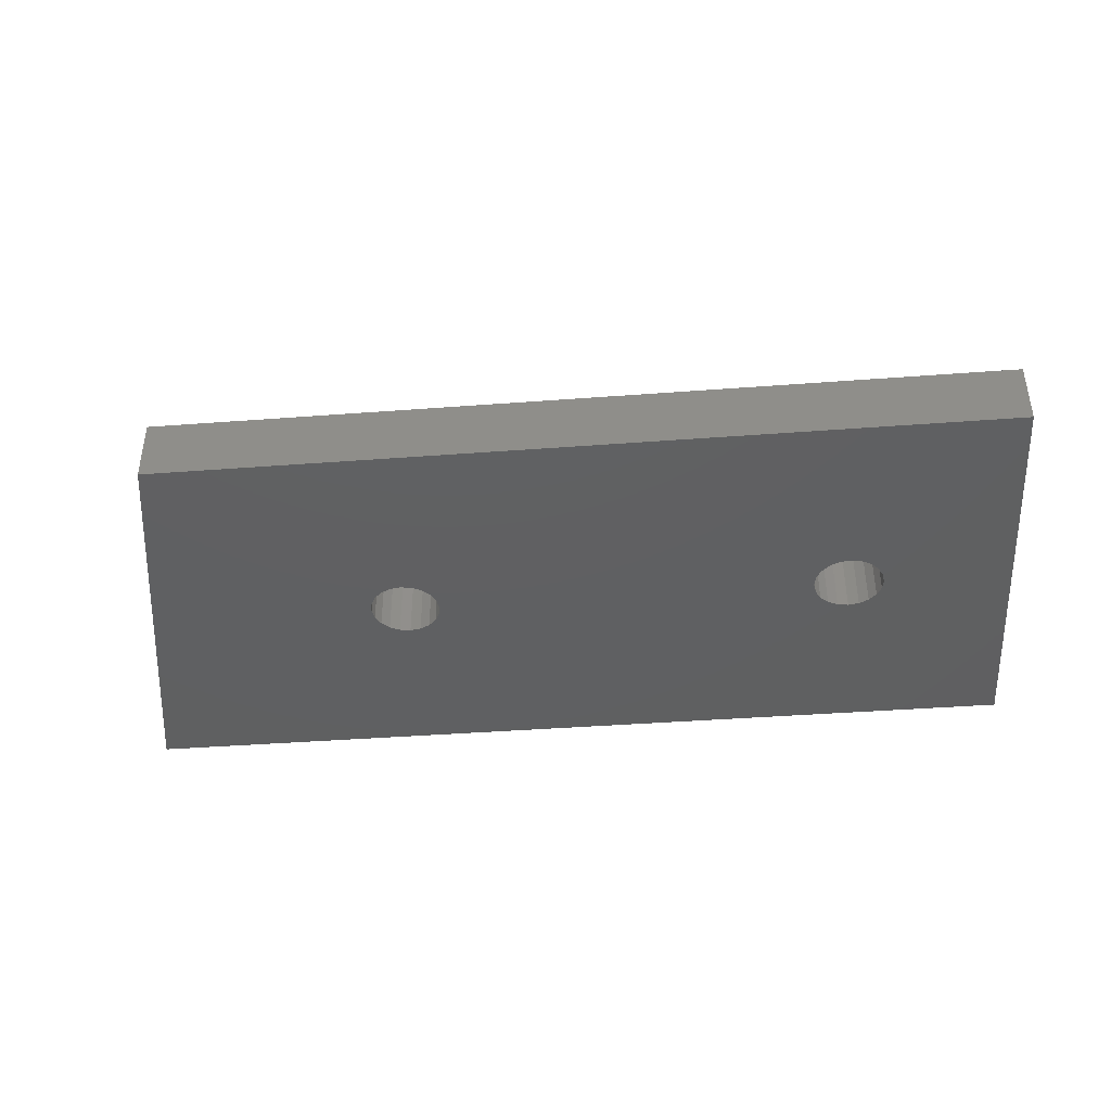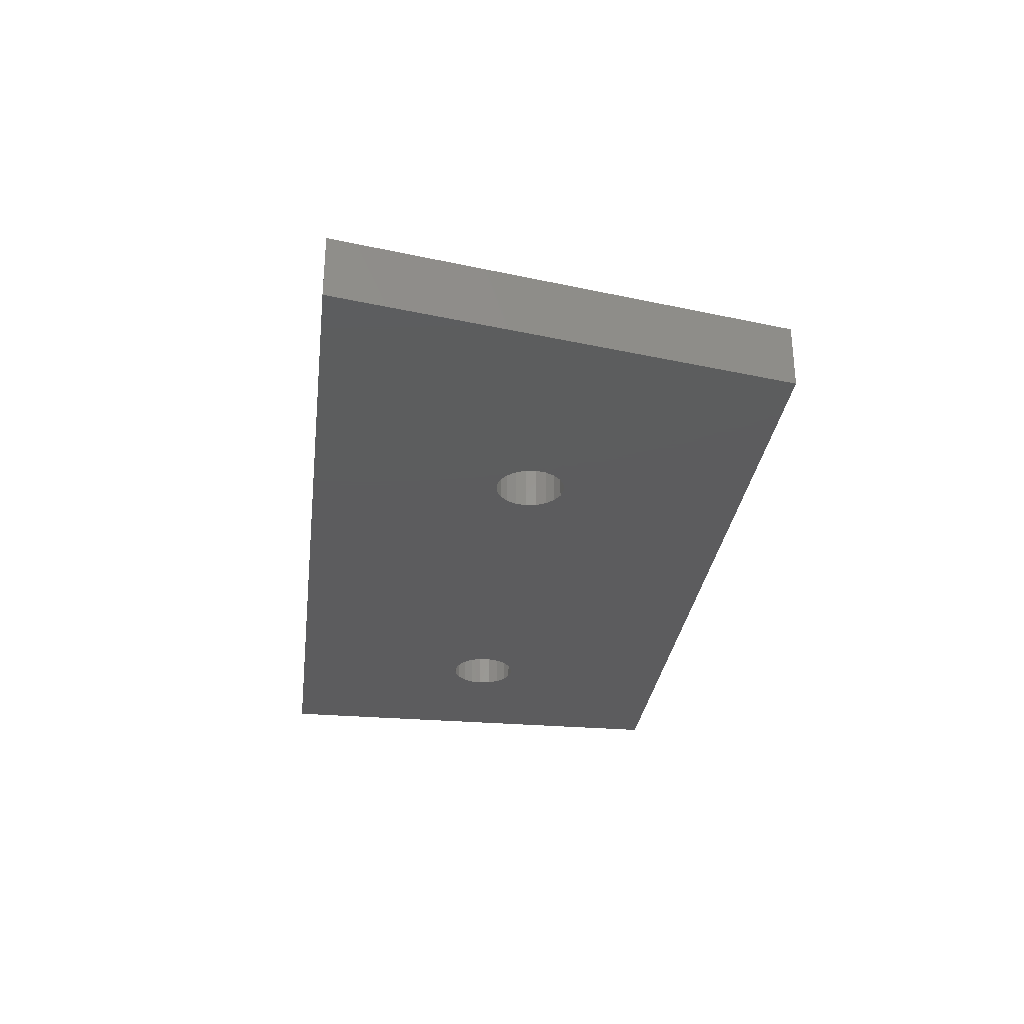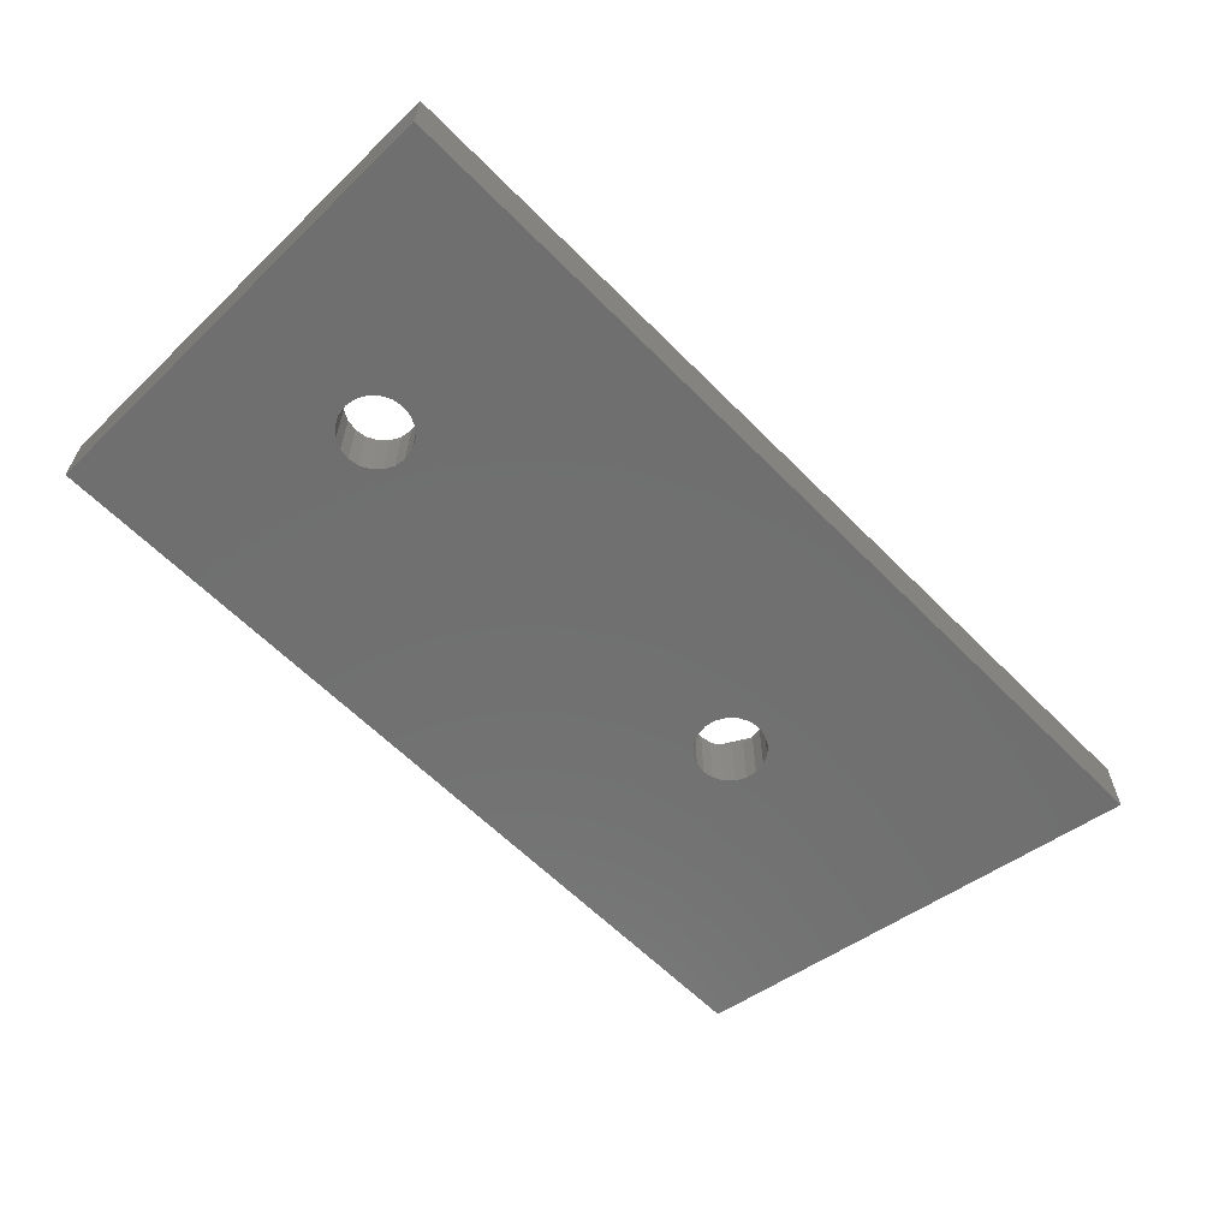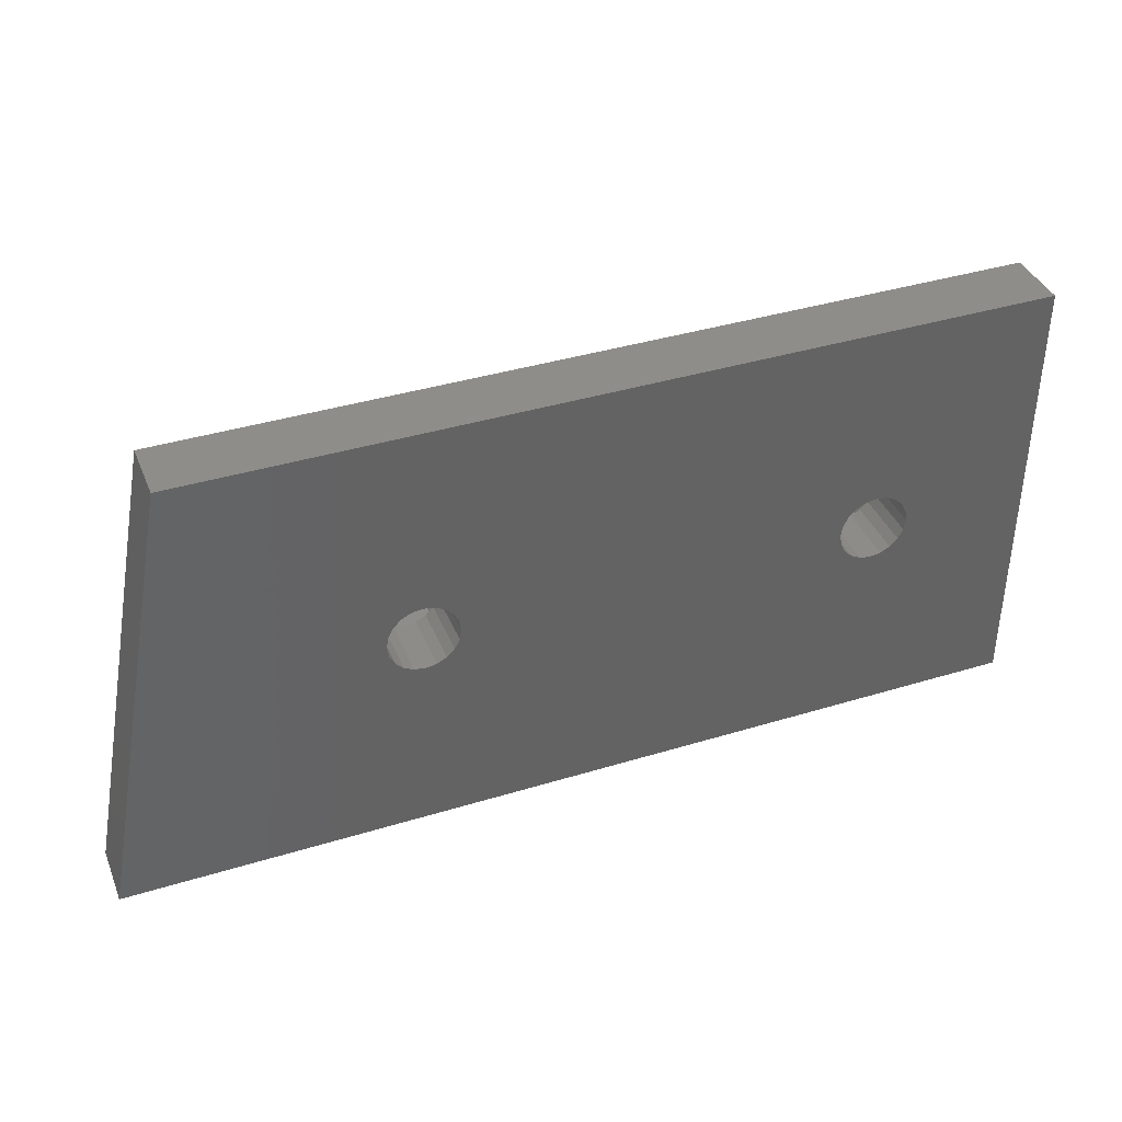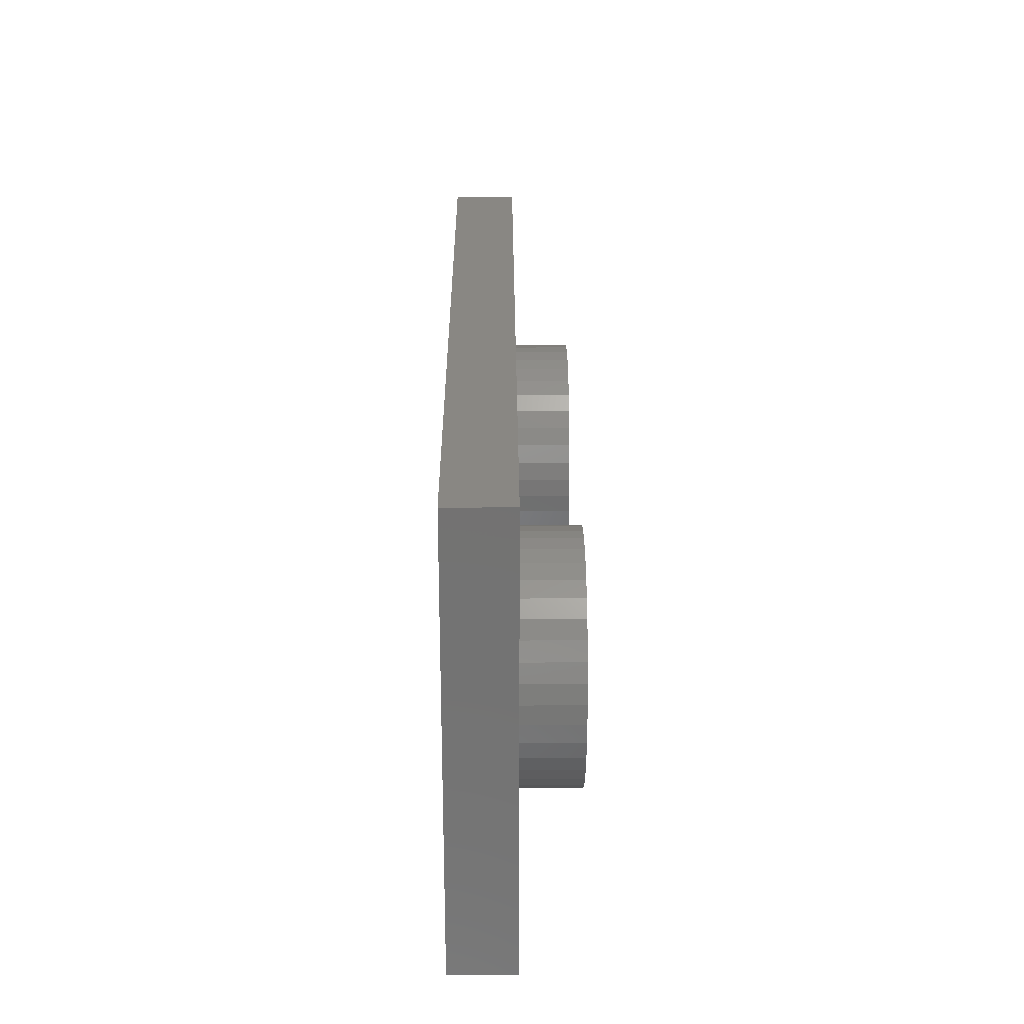
<metadata>
{"format":"stl","ext":"stl","renderer":"f3d","projection":"perspective","resolution":1024,"background":"white","views":[{"elev":-40.6,"azim":-174.7,"up":"+Z"},{"elev":-30.0,"azim":83.0,"up":"+Z"},{"elev":-61.6,"azim":-45.6,"up":"+Z"},{"elev":38.8,"azim":159.0,"up":"+Y"},{"elev":25.5,"azim":-90.4,"up":"+Y"}]}
</metadata>
<code>
# stl→obj: 272 verts, 548 faces
v 0 0 0
v 0 0 1.97
v 0 14 1.97
v 0 14 0
v 4 7 0
v 18.62 6.11 0
v 18.93 5.954 0
v 28.84 0 0
v 28.84 0 1.97
v 4.054 6.66 0
v 4.21 6.353 0
v 4.453 6.11 0
v 4.76 5.954 0
v 5.1 5.9 0
v 5.44 5.954 0
v 5.747 6.11 0
v 1.45 7 1.97
v 1.495 6.429 1.97
v 1.629 5.872 1.97
v 1.848 5.343 1.97
v 18.14 3.529 1.97
v 6.228 3.529 1.97
v 18.69 3.395 1.97
v 2.147 4.855 1.97
v 2.519 4.419 1.97
v 2.955 4.047 1.97
v 3.443 3.748 1.97
v 3.972 3.529 1.97
v 4.529 3.395 1.97
v 5.1 3.35 1.97
v 5.671 3.395 1.97
v 26.2 14 0
v 18.62 7.89 0
v 5.747 7.89 0
v 18.93 8.046 0
v 4.054 7.34 0
v 4.21 7.647 0
v 4.453 7.89 0
v 4.76 8.046 0
v 5.1 8.1 0
v 5.44 8.046 0
v 1.495 7.571 1.97
v 1.629 8.128 1.97
v 1.848 8.657 1.97
v 2.147 9.145 1.97
v 18.14 10.47 1.97
v 26.2 14 1.97
v 2.519 9.581 1.97
v 2.955 9.953 1.97
v 3.443 10.25 1.97
v 3.972 10.47 1.97
v 4.529 10.61 1.97
v 5.1 10.65 1.97
v 5.671 10.61 1.97
v 6.228 10.47 1.97
v 1.45 7 3.77
v 1.495 7.571 3.77
v 1.495 6.429 3.77
v 2.7 7 3.77
v 1.629 5.872 3.77
v 1.629 8.128 3.77
v 1.848 5.343 3.77
v 1.848 8.657 3.77
v 2.147 4.855 3.77
v 3.9 4.922 3.77
v 2.147 9.145 3.77
v 3.9 9.078 3.77
v 15.62 7 1.97
v 15.62 7 3.77
v 15.66 7.571 3.77
v 15.66 6.429 1.97
v 15.66 7.571 1.97
v 15.66 6.429 3.77
v 16.86 7 3.77
v 15.79 5.872 1.97
v 15.79 5.872 3.77
v 15.79 8.128 3.77
v 15.79 8.128 1.97
v 16.01 5.343 1.97
v 16.01 5.343 3.77
v 16.01 8.657 3.77
v 16.01 8.657 1.97
v 16.31 4.855 1.97
v 16.31 4.855 3.77
v 18.07 4.922 3.77
v 16.31 9.145 3.77
v 16.31 9.145 1.97
v 18.07 9.078 3.77
v 16.68 4.419 1.97
v 16.68 4.419 3.77
v 16.68 9.581 3.77
v 16.68 9.581 1.97
v 17.12 4.047 1.97
v 17.12 4.047 3.77
v 17.12 9.953 1.97
v 17.12 9.953 3.77
v 16.86 7 1.97
v 18.07 4.922 1.97
v 18.38 6.353 1.97
v 18.07 9.078 1.97
v 18.16 7 1.97
v 18.22 7.34 1.97
v 18.22 6.66 1.97
v 18.38 7.647 1.97
v 17.61 3.748 1.97
v 17.61 3.748 3.77
v 17.61 10.25 1.97
v 17.61 10.25 3.77
v 18.14 10.47 3.77
v 18.14 3.529 3.77
v 20.46 4.922 1.97
v 18.62 6.11 1.97
v 18.93 5.954 1.97
v 19.27 5.9 1.97
v 18.69 3.395 3.77
v 19.27 3.35 3.77
v 20.46 4.922 3.77
v 18.62 7.89 1.97
v 18.93 8.046 1.97
v 19.27 8.1 1.97
v 20.46 9.078 1.97
v 20.46 9.078 3.77
v 18.69 10.61 3.77
v 19.27 10.65 3.77
v 18.69 10.61 1.97
v 18.16 7 0
v 18.22 6.66 0
v 18.22 7.34 0
v 18.38 6.353 0
v 18.38 7.647 0
v 19.27 10.65 1.97
v 19.27 3.35 1.97
v 19.27 5.9 0
v 19.27 8.1 0
v 19.84 10.61 1.97
v 19.84 10.61 3.77
v 19.84 3.395 1.97
v 19.84 3.395 3.77
v 19.6 5.954 0
v 19.6 5.954 1.97
v 19.6 8.046 0
v 19.6 8.046 1.97
v 19.91 6.11 0
v 19.91 6.11 1.97
v 19.91 7.89 0
v 19.91 7.89 1.97
v 20.39 10.47 1.97
v 20.39 10.47 3.77
v 20.39 3.529 1.97
v 20.39 3.529 3.77
v 20.15 6.353 1.97
v 20.15 6.353 0
v 20.15 7.647 0
v 20.15 7.647 1.97
v 2.519 4.419 3.77
v 2.519 9.581 3.77
v 2.955 4.047 3.77
v 2.955 9.953 3.77
v 2.7 7 1.97
v 3.9 4.922 1.97
v 4.21 6.353 1.97
v 3.9 9.078 1.97
v 4 7 1.97
v 4.054 7.34 1.97
v 4.054 6.66 1.97
v 4.21 7.647 1.97
v 3.443 3.748 3.77
v 3.443 10.25 3.77
v 20.31 6.66 1.97
v 20.31 6.66 0
v 21.66 7 1.97
v 20.31 7.34 0
v 20.31 7.34 1.97
v 20.36 7 1.97
v 20.36 7 0
v 20.92 10.25 1.97
v 20.92 10.25 3.77
v 20.92 3.748 1.97
v 20.92 3.748 3.77
v 21.66 7 3.77
v 21.41 4.047 3.77
v 21.85 4.419 3.77
v 22.22 4.855 3.77
v 22.52 5.343 3.77
v 21.41 9.953 3.77
v 22.52 8.657 3.77
v 21.85 9.581 3.77
v 22.22 9.145 3.77
v 21.41 9.953 1.97
v 21.41 4.047 1.97
v 21.85 4.419 1.97
v 21.85 9.581 1.97
v 22.74 5.872 3.77
v 22.87 6.429 3.77
v 22.74 8.128 3.77
v 22.91 7 3.77
v 22.87 7.571 3.77
v 22.22 4.855 1.97
v 22.22 9.145 1.97
v 22.52 5.343 1.97
v 22.52 8.657 1.97
v 22.74 5.872 1.97
v 22.74 8.128 1.97
v 22.87 6.429 1.97
v 22.87 7.571 1.97
v 22.91 7 1.97
v 3.972 10.47 3.77
v 3.972 3.529 3.77
v 6.3 4.922 1.97
v 4.453 6.11 1.97
v 4.76 5.954 1.97
v 5.1 5.9 1.97
v 4.529 3.395 3.77
v 5.1 3.35 3.77
v 6.3 4.922 3.77
v 4.453 7.89 1.97
v 4.76 8.046 1.97
v 5.1 8.1 1.97
v 6.3 9.078 1.97
v 6.3 9.078 3.77
v 4.529 10.61 3.77
v 5.1 10.65 3.77
v 5.671 10.61 3.77
v 5.671 3.395 3.77
v 5.44 5.954 1.97
v 5.44 8.046 1.97
v 5.747 6.11 1.97
v 5.747 7.89 1.97
v 6.228 10.47 3.77
v 6.228 3.529 3.77
v 5.99 6.353 1.97
v 5.99 6.353 0
v 5.99 7.647 0
v 5.99 7.647 1.97
v 6.146 6.66 1.97
v 6.146 6.66 0
v 7.5 7 1.97
v 6.146 7.34 0
v 6.146 7.34 1.97
v 6.2 7 1.97
v 6.2 7 0
v 6.757 10.25 1.97
v 6.757 10.25 3.77
v 6.757 3.748 1.97
v 6.757 3.748 3.77
v 7.5 7 3.77
v 7.245 4.047 3.77
v 7.681 4.419 3.77
v 8.053 4.855 3.77
v 8.352 5.343 3.77
v 7.245 9.953 3.77
v 8.352 8.657 3.77
v 7.681 9.581 3.77
v 8.053 9.145 3.77
v 7.245 9.953 1.97
v 7.245 4.047 1.97
v 7.681 4.419 1.97
v 7.681 9.581 1.97
v 8.571 5.872 3.77
v 8.705 6.429 3.77
v 8.571 8.128 3.77
v 8.75 7 3.77
v 8.705 7.571 3.77
v 8.053 4.855 1.97
v 8.053 9.145 1.97
v 8.352 5.343 1.97
v 8.352 8.657 1.97
v 8.571 5.872 1.97
v 8.571 8.128 1.97
v 8.705 6.429 1.97
v 8.705 7.571 1.97
v 8.75 7 1.97
f 1 2 3
f 1 4 5
f 1 3 4
f 1 6 7
f 1 7 8
f 1 8 9
f 1 9 2
f 1 5 10
f 1 10 11
f 1 11 12
f 1 12 13
f 1 13 14
f 1 14 15
f 1 15 16
f 1 16 6
f 2 17 3
f 2 18 17
f 2 19 18
f 2 20 19
f 2 21 22
f 2 23 21
f 2 24 20
f 2 25 24
f 2 26 25
f 2 9 23
f 2 27 26
f 2 28 27
f 2 29 28
f 2 30 29
f 2 31 30
f 2 22 31
f 4 3 32
f 4 33 34
f 4 35 33
f 4 32 35
f 4 36 5
f 4 37 36
f 4 38 37
f 4 39 38
f 4 40 39
f 4 41 40
f 4 34 41
f 3 17 42
f 3 42 43
f 3 43 44
f 3 44 45
f 3 46 47
f 3 45 48
f 3 48 49
f 3 49 50
f 3 47 32
f 3 50 51
f 3 51 52
f 3 52 53
f 3 53 54
f 3 54 55
f 3 55 46
f 17 56 57
f 17 18 56
f 17 57 42
f 56 18 58
f 56 58 59
f 56 59 57
f 18 19 58
f 58 19 60
f 58 60 59
f 42 57 61
f 42 61 43
f 57 59 61
f 19 20 60
f 60 20 62
f 60 62 59
f 43 61 63
f 43 63 44
f 61 59 63
f 20 24 62
f 62 24 64
f 62 64 65
f 62 65 59
f 44 63 66
f 44 66 45
f 63 59 67
f 63 67 66
f 68 69 70
f 68 71 69
f 68 70 72
f 69 71 73
f 69 73 74
f 69 74 70
f 71 75 73
f 73 75 76
f 73 76 74
f 72 70 77
f 72 77 78
f 70 74 77
f 75 79 76
f 76 79 80
f 76 80 74
f 78 77 81
f 78 81 82
f 77 74 81
f 79 83 80
f 80 83 84
f 80 84 85
f 80 85 74
f 82 81 86
f 82 86 87
f 81 74 88
f 81 88 86
f 83 89 84
f 84 89 90
f 84 90 85
f 87 86 91
f 87 91 92
f 86 88 91
f 89 93 94
f 89 94 90
f 90 94 85
f 92 91 95
f 91 96 95
f 91 88 96
f 97 74 85
f 97 98 99
f 97 85 98
f 97 100 74
f 97 101 102
f 97 103 101
f 97 102 104
f 97 99 103
f 97 104 100
f 74 100 88
f 93 105 106
f 93 106 94
f 94 106 85
f 95 96 107
f 96 108 107
f 96 88 108
f 107 108 46
f 108 88 109
f 108 109 46
f 105 21 110
f 105 110 106
f 106 110 85
f 98 85 111
f 98 112 99
f 98 113 112
f 98 114 113
f 98 111 114
f 85 110 115
f 85 115 116
f 85 116 117
f 85 117 111
f 100 104 118
f 100 118 119
f 100 119 120
f 100 120 121
f 100 121 122
f 100 122 88
f 88 123 109
f 88 124 123
f 88 122 124
f 46 109 125
f 46 125 47
f 109 123 125
f 21 23 115
f 21 115 110
f 126 101 103
f 126 103 127
f 126 128 101
f 101 128 102
f 127 103 99
f 127 99 129
f 128 130 102
f 102 130 104
f 129 99 112
f 129 112 6
f 130 33 104
f 104 33 118
f 6 112 7
f 112 113 7
f 33 35 119
f 33 119 118
f 125 123 131
f 125 131 47
f 123 124 131
f 23 132 116
f 23 116 115
f 23 9 132
f 7 113 133
f 7 133 8
f 113 114 133
f 35 134 120
f 35 120 119
f 35 32 134
f 131 124 135
f 131 135 47
f 124 136 135
f 124 122 136
f 132 137 138
f 132 138 116
f 132 9 137
f 116 138 117
f 133 114 139
f 133 139 8
f 114 140 139
f 114 111 140
f 134 141 142
f 134 142 120
f 134 32 141
f 120 142 121
f 139 140 143
f 139 143 8
f 140 144 143
f 140 111 144
f 141 145 146
f 141 146 142
f 141 32 145
f 142 146 121
f 135 136 147
f 135 147 47
f 136 148 147
f 136 122 148
f 137 149 150
f 137 150 138
f 137 9 149
f 138 150 117
f 143 144 151
f 143 152 8
f 143 151 152
f 144 111 151
f 145 153 146
f 145 32 153
f 146 153 154
f 146 154 121
f 24 25 64
f 64 25 155
f 64 155 65
f 45 66 156
f 45 156 48
f 66 67 156
f 25 26 157
f 25 157 155
f 155 157 65
f 48 156 49
f 156 158 49
f 156 67 158
f 159 59 65
f 159 160 161
f 159 65 160
f 159 162 59
f 159 163 164
f 159 165 163
f 159 164 166
f 159 161 165
f 159 166 162
f 59 162 67
f 26 27 167
f 26 167 157
f 157 167 65
f 49 158 50
f 158 168 50
f 158 67 168
f 152 151 169
f 152 170 8
f 152 169 170
f 151 111 171
f 151 171 169
f 153 172 154
f 153 32 172
f 154 172 173
f 154 173 171
f 154 171 121
f 170 169 174
f 170 175 8
f 170 174 175
f 169 171 174
f 172 175 173
f 172 32 175
f 173 175 174
f 173 174 171
f 175 32 8
f 147 148 176
f 147 176 47
f 148 122 177
f 148 177 176
f 149 178 179
f 149 179 150
f 149 9 178
f 150 179 117
f 111 117 180
f 111 180 171
f 117 179 181
f 117 181 182
f 117 182 183
f 117 183 184
f 117 184 180
f 121 171 122
f 122 185 177
f 122 171 180
f 122 180 186
f 122 187 185
f 122 188 187
f 122 186 188
f 176 177 189
f 176 189 47
f 177 185 189
f 178 190 181
f 178 181 179
f 178 9 190
f 190 191 182
f 190 182 181
f 190 9 191
f 189 185 192
f 189 192 47
f 185 187 192
f 180 184 193
f 180 193 194
f 180 195 186
f 180 194 196
f 180 197 195
f 180 196 197
f 191 198 182
f 191 9 198
f 182 198 183
f 192 187 188
f 192 199 47
f 192 188 199
f 198 200 183
f 198 9 200
f 183 200 184
f 199 188 186
f 199 201 47
f 199 186 201
f 200 202 184
f 200 9 202
f 184 202 193
f 201 186 195
f 201 203 47
f 201 195 203
f 202 204 193
f 202 9 204
f 193 204 194
f 203 195 197
f 203 205 47
f 203 197 205
f 204 206 194
f 204 9 206
f 194 206 196
f 205 197 196
f 205 206 47
f 205 196 206
f 206 9 47
f 32 47 9
f 32 9 8
f 50 168 51
f 168 67 207
f 168 207 51
f 27 28 208
f 27 208 167
f 167 208 65
f 160 65 209
f 160 210 161
f 160 211 210
f 160 212 211
f 160 209 212
f 65 208 213
f 65 213 214
f 65 214 215
f 65 215 209
f 162 166 216
f 162 216 217
f 162 217 218
f 162 218 219
f 162 219 220
f 162 220 67
f 67 221 207
f 67 222 221
f 67 220 222
f 51 207 52
f 207 221 52
f 28 29 213
f 28 213 208
f 5 163 165
f 5 165 10
f 5 36 163
f 163 36 164
f 10 165 161
f 10 161 11
f 36 37 164
f 164 37 166
f 11 161 210
f 11 210 12
f 37 38 166
f 166 38 216
f 12 210 13
f 210 211 13
f 38 39 217
f 38 217 216
f 52 221 53
f 221 222 53
f 29 30 214
f 29 214 213
f 13 211 14
f 211 212 14
f 39 40 218
f 39 218 217
f 53 222 54
f 222 223 54
f 222 220 223
f 30 31 224
f 30 224 214
f 214 224 215
f 14 212 15
f 212 225 15
f 212 209 225
f 40 41 226
f 40 226 218
f 218 226 219
f 15 225 16
f 225 227 16
f 225 209 227
f 41 34 228
f 41 228 226
f 226 228 219
f 54 223 55
f 223 229 55
f 223 220 229
f 31 22 230
f 31 230 224
f 224 230 215
f 16 227 231
f 16 232 6
f 16 231 232
f 227 209 231
f 34 33 233
f 34 233 228
f 228 233 234
f 228 234 219
f 232 129 6
f 232 231 235
f 232 236 129
f 232 235 236
f 231 209 237
f 231 237 235
f 233 130 238
f 233 33 130
f 233 238 234
f 234 238 239
f 234 239 237
f 234 237 219
f 236 127 129
f 236 235 240
f 236 241 127
f 236 240 241
f 235 237 240
f 238 128 241
f 238 130 128
f 238 241 239
f 239 241 240
f 239 240 237
f 241 126 127
f 241 128 126
f 55 107 46
f 55 229 242
f 55 242 107
f 229 220 243
f 229 243 242
f 22 21 244
f 22 244 245
f 22 245 230
f 230 245 215
f 209 215 246
f 209 246 237
f 215 245 247
f 215 247 248
f 215 248 249
f 215 249 250
f 215 250 246
f 219 237 220
f 220 251 243
f 220 237 246
f 220 246 252
f 220 253 251
f 220 254 253
f 220 252 254
f 242 243 255
f 242 255 107
f 243 251 255
f 244 105 256
f 244 21 105
f 244 256 247
f 244 247 245
f 256 93 257
f 256 105 93
f 256 257 248
f 256 248 247
f 255 95 107
f 255 251 258
f 255 258 95
f 251 253 258
f 246 250 259
f 246 259 260
f 246 261 252
f 246 260 262
f 246 263 261
f 246 262 263
f 257 89 264
f 257 93 89
f 257 264 248
f 248 264 249
f 258 92 95
f 258 253 254
f 258 265 92
f 258 254 265
f 264 83 266
f 264 89 83
f 264 266 249
f 249 266 250
f 265 87 92
f 265 254 252
f 265 267 87
f 265 252 267
f 266 79 268
f 266 83 79
f 266 268 250
f 250 268 259
f 267 82 87
f 267 252 261
f 267 269 82
f 267 261 269
f 268 75 270
f 268 79 75
f 268 270 259
f 259 270 260
f 269 78 82
f 269 261 263
f 269 271 78
f 269 263 271
f 270 71 272
f 270 75 71
f 270 272 260
f 260 272 262
f 271 72 78
f 271 263 262
f 271 272 72
f 271 262 272
f 272 68 72
f 272 71 68

</code>
